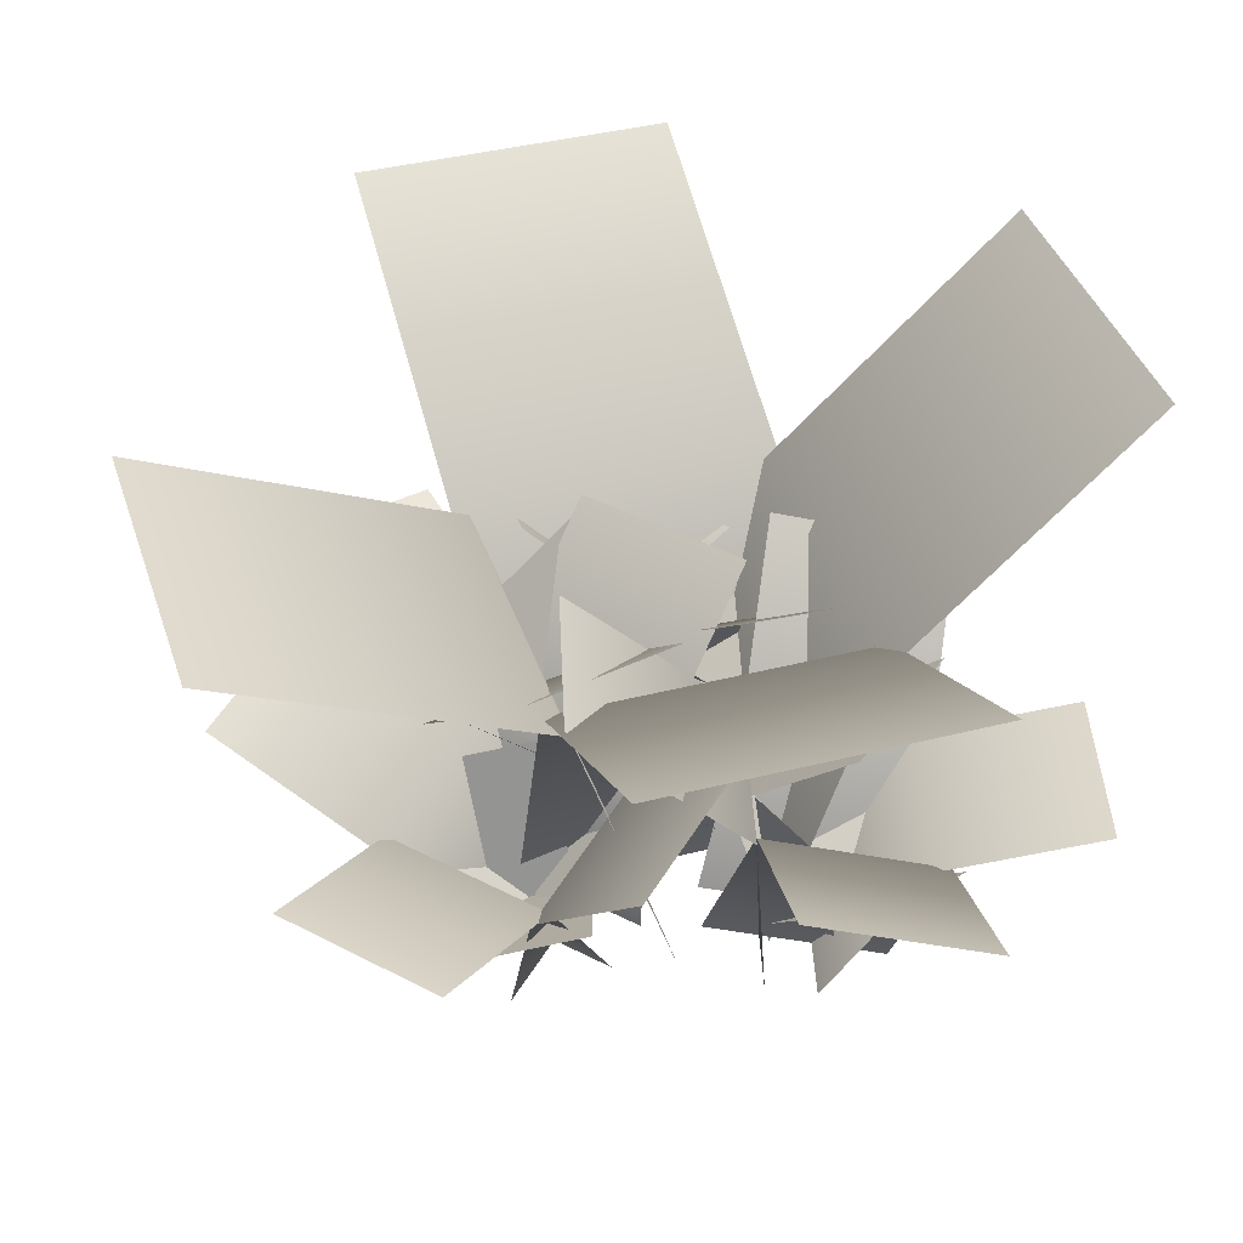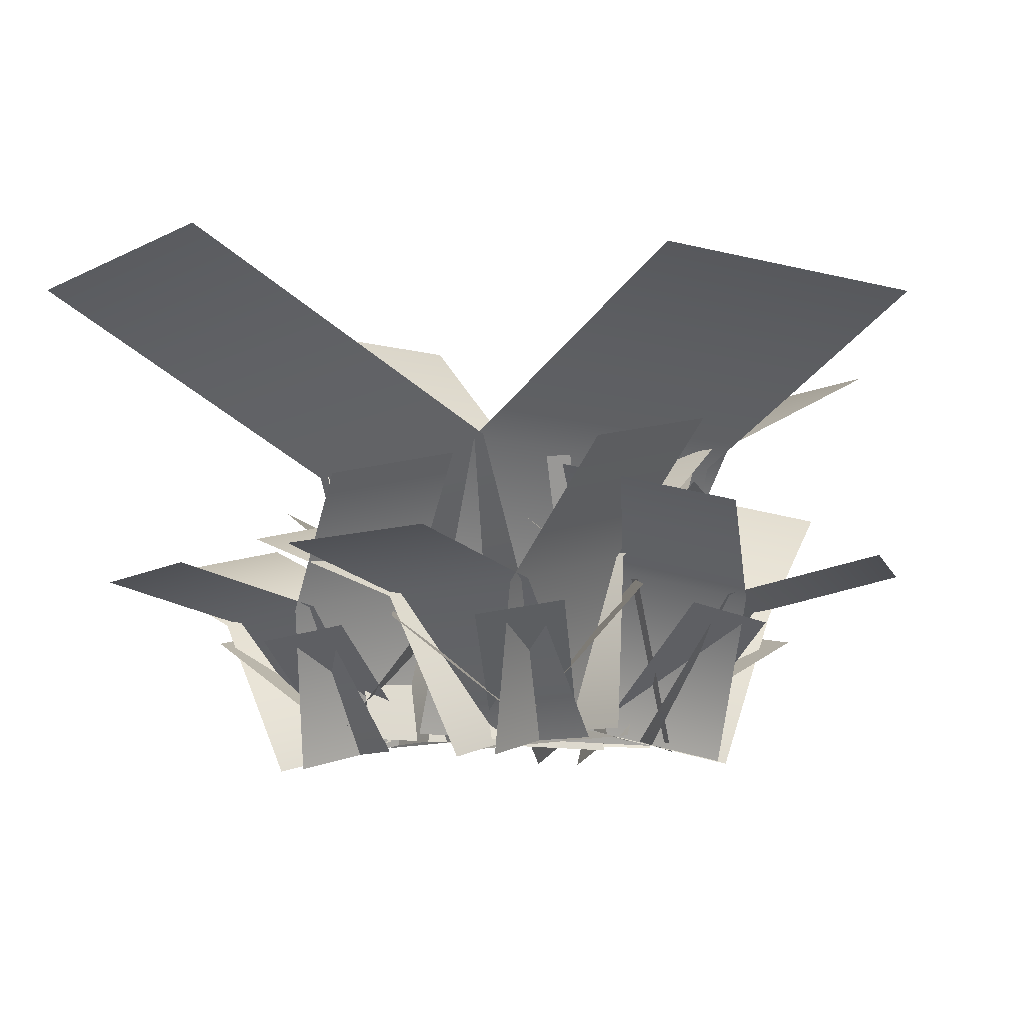
<metadata>
{"format":"obj","ext":"obj","renderer":"f3d","projection":"perspective","resolution":1024,"background":"white","views":[{"elev":39.9,"azim":162.5,"up":"+Y"},{"elev":-9.4,"azim":53.8,"up":"+Y"}]}
</metadata>
<code>
o paprota
v -20.23 -3.198 5.681
v -20.23 54.15 59.74
v -20.23 54.15 59.76
v -20.23 -3.204 5.699
v 18.64 -3.198 5.681
v 18.64 54.15 59.74
v 18.64 54.15 59.76
v 18.64 -3.204 5.699
v 18.64 33.76 17.71
v 18.64 33.76 17.69
v -20.23 33.76 17.71
v -20.23 33.76 17.69
v -20.23 -3.204 -5.277
v -20.23 49.59 -48.49
v -20.23 49.6 -48.47
v -20.23 -3.198 -5.259
v 18.64 -3.204 -5.277
v 18.64 49.59 -48.49
v 18.64 49.6 -48.47
v 18.64 -3.198 -5.259
v 18.64 33.76 -17.27
v 18.64 33.76 -17.29
v -20.23 33.76 -17.27
v -20.23 33.76 -17.29
v 6.94 -1.883 -9.619
v 18.69 32.61 3.897
v 18.68 32.61 3.89
v 6.934 -1.879 -9.626
v -7.725 -1.883 3.129
v 4.024 32.61 16.65
v 4.018 32.61 16.64
v -7.731 -1.879 3.123
v 5.682 0.9591 5.732
v 25.36 29.78 -11.38
v 25.37 29.77 -11.38
v 5.688 0.9526 5.727
v -7.066 0.9591 -8.934
v 12.61 29.78 -26.04
v 12.62 29.77 -26.05
v -7.061 0.9526 -8.939
v 5.255 3.016 5.024
v -17.4 27.71 24.72
v -17.39 27.71 24.71
v 5.26 3.024 5.02
v -7.494 3.016 -9.641
v -30.15 27.71 10.05
v -30.14 27.71 10.05
v -7.489 3.024 -9.645
v 6.309 2.528 -5.977
v -12.83 28.21 -27.99
v -12.83 28.2 -28
v 6.305 2.521 -5.982
v -8.356 2.528 6.771
v -27.49 28.21 -15.24
v -27.5 28.2 -15.25
v -8.36 2.521 6.766
v -6.264 -3.198 -21.16
v -47.73 61.77 -21.16
v -47.75 61.76 -21.16
v -6.283 -3.204 -21.16
v -6.264 -3.198 17.7
v -47.73 61.77 17.7
v -47.75 61.76 17.7
v -6.283 -3.204 17.7
v -18.29 33.76 17.7
v -18.27 33.76 17.7
v -18.29 33.76 -21.16
v -18.27 33.76 -21.16
v 4.694 -3.204 -21.16
v 55.19 50.64 -21.16
v 55.17 50.65 -21.16
v 4.675 -3.198 -21.16
v 4.694 -3.204 17.7
v 55.19 50.64 17.7
v 55.17 50.65 17.7
v 4.675 -3.198 17.7
v 16.68 33.76 17.7
v 16.7 33.76 17.7
v 16.68 33.76 -21.16
v 16.7 33.76 -21.16
v 27.62 -3.165 3.429
v 22.26 35.25 -17.29
v 22.25 35.25 -17.3
v 27.62 -3.166 3.418
v 6.583 -3.268 8.685
v 1.218 35.15 -12.04
v 1.216 35.15 -12.05
v 6.58 -3.269 8.674
v 6.131 18.37 7.299
v 6.133 18.37 7.31
v 27.17 18.47 2.043
v 27.17 18.47 2.054
v 29.07 -4.667 9.178
v 36.38 17.99 38.89
v 36.37 17.99 38.88
v 29.06 -4.661 9.169
v 8.026 -4.77 14.43
v 15.34 17.88 44.15
v 15.34 17.89 44.14
v 8.024 -4.764 14.43
v 10.74 13.59 25.65
v 10.74 13.59 25.66
v 31.78 13.69 20.4
v 31.78 13.69 20.41
v 14.97 -4.618 15.31
v 7.887 15.86 14.4
v 7.891 15.86 14.4
v 14.98 -4.616 15.31
v 21.23 -2.836 6.634
v 14.15 17.64 5.728
v 14.15 17.64 5.731
v 21.23 -2.834 6.637
v 13.72 -0.9777 7.46
v 6.2 12.22 22.94
v 6.198 12.22 22.94
v 13.71 -0.9819 7.463
v 22.55 -2.949 13.43
v 15.03 10.25 28.91
v 15.03 10.25 28.91
v 22.55 -2.954 13.43
v 14.1 0.03968 8.048
v 24.53 16.15 -2.057
v 24.53 16.15 -2.053
v 14.1 0.04317 8.052
v 22.94 -1.932 14.02
v 33.36 14.18 3.914
v 33.36 14.18 3.918
v 22.94 -1.929 14.02
v 14.97 -1.732 13.9
v 29.02 9.201 26.28
v 29.02 9.197 26.29
v 14.97 -1.736 13.9
v 21.23 0.05032 5.225
v 35.28 10.98 17.61
v 35.28 10.98 17.61
v 21.23 0.04573 5.226
v 23.6 -6.873 19.4
v 48.04 28.38 22.45
v 48.05 28.38 22.45
v 23.61 -6.876 19.4
v 18.48 -1.559 -0.9891
v 42.92 33.7 2.061
v 42.93 33.69 2.058
v 18.49 -1.562 -0.9924
v 26.12 18.47 2.31
v 26.11 18.47 2.313
v 31.25 13.15 22.7
v 31.23 13.15 22.7
v 17.67 -6.905 20.88
v -8.018 22.09 34.89
v -8.008 22.09 34.89
v 17.68 -6.902 20.88
v 12.55 -1.591 0.4921
v -13.14 27.41 14.5
v -13.13 27.41 14.5
v 12.56 -1.588 0.4904
v 7.19 18.37 7.041
v 7.179 18.37 7.043
v 12.31 13.06 27.43
v 12.3 13.06 27.44
v -8.284 -0.7904 -8.736
v 12.42 37.63 -3.309
v 12.43 37.63 -3.306
v -8.274 -0.7911 -8.733
v -2.608 -0.8931 -29.67
v 18.1 37.52 -24.24
v 18.11 37.52 -24.24
v -2.597 -0.8938 -29.66
v -1.178 20.75 -29.38
v -1.189 20.74 -29.39
v -6.854 20.85 -8.454
v -6.865 20.85 -8.457
v -14.01 -2.292 -10.28
v -43.51 20.36 -18.39
v -43.5 20.37 -18.39
v -14 -2.286 -10.28
v -8.331 -2.395 -31.21
v -37.83 20.26 -39.32
v -37.82 20.26 -39.32
v -8.322 -2.389 -31.21
v -19.45 15.96 -34.32
v -19.46 15.96 -34.32
v -25.12 16.07 -13.39
v -25.13 16.06 -13.39
v -12.48 -2.243 -25.57
v -8.234 18.23 -31.32
v -8.238 18.24 -31.31
v -12.49 -2.241 -25.57
v -7.964 -0.4608 -15.88
v -3.717 20.02 -21.62
v -3.722 20.02 -21.62
v -7.968 -0.4593 -15.88
v -5.019 1.397 -22.84
v -14.86 14.6 -36.95
v -14.86 14.59 -36.96
v -5.02 1.393 -22.84
v -14.54 -0.5745 -18.04
v -24.39 12.62 -32.16
v -24.39 12.62 -32.16
v -14.54 -0.5787 -18.05
v -5.721 2.415 -22.79
v -1.987 18.52 -8.759
v -1.99 18.53 -8.762
v -5.724 2.418 -22.79
v -15.24 0.4429 -17.99
v -11.51 16.55 -3.961
v -11.51 16.56 -3.964
v -15.25 0.4464 -17.99
v -11.25 0.6432 -24.89
v -28.91 11.58 -18.67
v -28.92 11.57 -18.67
v -11.25 0.6386 -24.89
v -6.733 2.425 -15.19
v -24.4 13.36 -8.974
v -24.4 13.35 -8.972
v -6.735 2.421 -15.19
v -20.27 -4.498 -20.04
v -34.85 30.76 -0.1918
v -34.85 30.75 -0.1816
v -20.27 -4.501 -20.03
v 0.03259 0.8162 -14.56
v -14.55 36.07 5.287
v -14.56 36.07 5.297
v 0.03068 0.813 -14.55
v -6.577 20.84 -9.497
v -6.574 20.84 -9.508
v -26.88 15.53 -14.98
v -26.87 15.53 -14.99
v -18.66 -4.53 -25.94
v -18.36 24.47 -55.19
v -18.36 24.47 -55.19
v -18.67 -4.527 -25.93
v 1.634 0.784 -20.46
v 1.939 29.78 -49.72
v 1.935 29.78 -49.71
v 1.63 0.7873 -20.45
v -1.469 20.75 -28.33
v -1.466 20.75 -28.34
v -21.77 15.44 -33.81
v -21.76 15.44 -33.82
v -3.463 -3.457 10.78
v -2.541 34.96 -10.6
v -2.541 34.96 -10.61
v -3.462 -3.457 10.77
v -25.12 -3.559 9.663
v -24.2 34.86 -11.72
v -24.2 34.86 -11.73
v -25.12 -3.56 9.653
v -25.15 18.08 8.206
v -25.15 18.08 8.217
v -3.49 18.18 9.324
v -3.491 18.18 9.335
v -3.761 -4.958 16.7
v -5.445 17.7 47.25
v -5.444 17.7 47.24
v -3.76 -4.953 16.69
v -25.42 -5.061 15.58
v -27.1 17.59 46.14
v -27.1 17.6 46.13
v -25.42 -5.055 15.57
v -26.1 13.3 27.1
v -26.1 13.29 27.12
v -4.442 13.4 28.22
v -4.443 13.4 28.23
v -19.03 -4.909 18.45
v -25.54 15.57 15.51
v -25.54 15.57 15.52
v -19.03 -4.908 18.45
v -10.51 -3.127 11.98
v -17.02 17.35 9.045
v -17.02 17.35 9.049
v -10.51 -3.126 11.98
v -17.94 -1.269 10.58
v -29.65 11.93 23.18
v -29.65 11.93 23.19
v -17.94 -1.273 10.58
v -11.23 -3.241 18.87
v -22.94 9.958 31.47
v -22.95 9.954 31.48
v -11.24 -3.245 18.87
v -17.74 -0.2516 11.25
v -4.818 15.86 4.632
v -4.821 15.86 4.635
v -17.74 -0.2481 11.25
v -11.03 -2.223 19.54
v 1.887 13.89 12.92
v 1.884 13.89 12.92
v -11.04 -2.22 19.54
v -18.62 -2.023 17.1
v -8.804 8.91 33.05
v -8.802 8.905 33.05
v -18.62 -2.028 17.1
v -10.1 -0.241 10.63
v -0.2844 10.69 26.58
v -0.2821 10.69 26.58
v -10.1 -0.2456 10.63
v -11.97 -7.164 24.88
v 10.51 28.09 34.94
v 10.52 28.09 34.94
v -11.96 -7.168 24.88
v -10.92 -1.85 3.886
v 11.57 33.4 13.94
v 11.58 33.4 13.94
v -10.91 -1.853 3.885
v -4.567 18.18 9.274
v -4.579 18.18 9.273
v -5.626 12.86 30.27
v -5.637 12.86 30.27
v -18.08 -7.197 24.57
v -46.74 21.8 30.46
v -46.73 21.8 30.46
v -18.07 -7.193 24.57
v -17.02 -1.882 3.57
v -45.68 27.11 9.464
v -45.67 27.12 9.465
v -17.01 -1.879 3.571
v -24.06 18.08 8.268
v -24.07 18.08 8.268
v -25.12 12.77 29.27
v -25.13 12.77 29.27
v 6.893 -2.921 -14.95
v -9.534 35.5 -1.231
v -9.542 35.5 -1.224
v 6.885 -2.922 -14.95
v 20.65 -3.024 1.807
v 4.227 35.39 15.53
v 4.218 35.39 15.54
v 20.65 -3.025 1.814
v 19.6 18.61 2.809
v 19.6 18.61 2.802
v 5.835 18.72 -13.95
v 5.843 18.71 -13.96
v 11.47 -4.423 -18.72
v 35.19 18.23 -38.05
v 35.18 18.24 -38.05
v 11.46 -4.417 -18.71
v 25.23 -4.526 -1.96
v 48.95 18.13 -21.29
v 48.94 18.13 -21.29
v 25.22 -4.52 -1.954
v 34.21 13.83 -9.216
v 34.21 13.83 -9.223
v 20.45 13.93 -25.98
v 20.45 13.93 -25.98
v 23.04 -4.374 -8.609
v 25.26 16.1 -1.82
v 25.26 16.1 -1.825
v 23.05 -4.372 -8.614
v 12.53 -2.592 -10.55
v 14.74 17.88 -3.762
v 14.74 17.89 -3.767
v 12.53 -2.59 -10.56
v 16.49 -0.7338 -4.115
v 33.7 12.46 -3.953
v 33.7 12.46 -3.951
v 16.49 -0.738 -4.114
v 18.1 -2.705 -14.65
v 35.31 10.49 -14.49
v 35.31 10.49 -14.49
v 18.11 -2.71 -14.65
v 16.86 0.2836 -4.717
v 3.261 16.39 -9.81
v 3.265 16.4 -9.81
v 16.86 0.2871 -4.717
v 18.47 -1.688 -15.26
v 4.873 14.42 -20.35
v 4.877 14.42 -20.35
v 18.47 -1.685 -15.26
v 21.77 -1.488 -8.003
v 26.95 9.445 -26
v 26.95 9.441 -26
v 21.77 -1.492 -8.006
v 11.26 0.2942 -9.945
v 16.43 11.23 -27.94
v 16.43 11.22 -27.95
v 11.25 0.2896 -9.948
v 23.05 -6.629 -18.16
v 15.34 28.62 -41.55
v 15.33 28.62 -41.56
v 23.04 -6.632 -18.17
v 6.816 -1.315 -4.8
v -0.8957 33.94 -28.19
v -0.9029 33.94 -28.2
v 6.809 -1.318 -4.808
v 6.523 18.71 -13.12
v 6.531 18.71 -13.11
v 22.76 13.4 -26.48
v 22.76 13.4 -26.47
v 26.93 -6.661 -13.43
v 50.59 22.33 3.777
v 50.58 22.34 3.768
v 26.92 -6.658 -13.44
v 10.7 -1.347 -0.0739
v 34.35 27.65 17.14
v 34.35 27.65 17.13
v 10.69 -1.344 -0.08238
v 18.91 18.62 1.963
v 18.92 18.62 1.972
v 35.14 13.3 -11.4
v 35.15 13.3 -11.39
g paprota_default
f 1 5 4
f 3 6 2
f 4 5 8
f 7 6 3
f 13 17 16
f 15 18 14
f 16 17 20
f 19 18 15
f 33 36 34
f 34 36 35
f 37 39 40
f 38 39 37
f 41 45 44
f 42 47 46
f 43 47 42
f 44 45 48
f 49 52 50
f 50 52 51
f 53 55 56
f 54 55 53
f 57 60 68
f 58 67 59
f 62 65 66
f 63 65 62
f 64 66 65
f 66 64 61
f 67 68 60
f 68 67 58
f 69 73 72
f 71 74 70
f 72 73 76
f 75 74 71
f 81 85 84
f 83 86 82
f 84 85 88
f 87 86 83
f 93 97 96
f 95 98 94
f 96 97 100
f 99 98 95
f 105 109 108
f 106 111 110
f 107 111 106
f 108 109 112
f 121 125 124
f 122 127 126
f 123 127 122
f 124 125 128
f 129 132 130
f 130 132 131
f 133 135 136
f 134 135 133
f 137 141 140
f 139 142 138
f 140 141 144
f 143 142 139
f 149 153 152
f 151 154 150
f 152 153 156
f 155 154 151
f 161 165 164
f 163 166 162
f 164 165 168
f 167 166 163
f 173 177 176
f 175 178 174
f 176 177 180
f 179 178 175
f 185 189 188
f 186 191 190
f 187 191 186
f 188 189 192
f 193 196 194
f 194 196 195
f 197 199 200
f 198 199 197
f 217 221 220
f 219 222 218
f 220 221 224
f 223 222 219
f 241 245 244
f 243 246 242
f 244 245 248
f 247 246 243
f 253 263 264
f 254 264 255
f 255 264 263
f 256 263 253
f 257 261 260
f 259 262 258
f 261 262 259
f 262 261 257
f 265 268 266
f 266 268 267
f 269 271 272
f 270 271 269
f 273 276 274
f 274 276 275
f 277 279 280
f 278 279 277
f 289 293 292
f 290 295 294
f 291 295 290
f 292 293 296
f 297 301 300
f 299 302 298
f 300 301 304
f 303 302 299
f 321 324 332
f 322 331 323
f 326 329 330
f 327 329 326
f 328 330 329
f 330 328 325
f 331 332 324
f 332 331 322
f 333 337 336
f 335 338 334
f 336 337 340
f 339 338 335
f 345 348 346
f 346 348 347
f 349 351 352
f 350 351 349
f 353 356 354
f 354 356 355
f 357 359 360
f 358 359 357
f 361 364 362
f 362 364 363
f 365 367 368
f 366 367 365
f 377 381 380
f 379 382 378
f 380 381 384
f 383 382 379
f 25 28 26
f 26 28 27
f 29 31 32
f 30 31 29
f 113 117 116
f 114 119 118
f 115 119 114
f 116 117 120
f 121 124 122
f 122 124 123
f 125 127 128
f 126 127 125
f 129 133 132
f 130 135 134
f 131 135 130
f 132 133 136
f 161 164 172
f 162 171 163
f 166 169 170
f 167 169 166
f 168 170 169
f 170 168 165
f 171 172 164
f 172 171 162
f 185 188 186
f 186 188 187
f 189 191 192
f 190 191 189
f 201 204 202
f 202 204 203
f 205 207 208
f 206 207 205
f 209 213 212
f 210 215 214
f 211 215 210
f 212 213 216
f 217 220 228
f 218 227 219
f 222 225 226
f 223 225 222
f 224 226 225
f 226 224 221
f 227 228 220
f 228 227 218
f 229 239 240
f 230 240 231
f 231 240 239
f 232 239 229
f 233 237 236
f 235 238 234
f 237 238 235
f 238 237 233
f 253 257 256
f 255 258 254
f 256 257 260
f 259 258 255
f 265 269 268
f 266 271 270
f 267 271 266
f 268 269 272
f 281 285 284
f 282 287 286
f 283 287 282
f 284 285 288
f 309 319 320
f 310 320 311
f 311 320 319
f 312 319 309
f 313 317 316
f 315 318 314
f 317 318 315
f 318 317 313
f 321 325 324
f 323 326 322
f 324 325 328
f 327 326 323
f 333 343 344
f 334 344 335
f 335 344 343
f 336 343 333
f 337 341 340
f 339 342 338
f 341 342 339
f 342 341 337
f 353 357 356
f 354 359 358
f 355 359 354
f 356 357 360
f 361 365 364
f 362 367 366
f 363 367 362
f 364 365 368
f 369 372 370
f 370 372 371
f 373 375 376
f 374 375 373
f 389 393 392
f 391 394 390
f 392 393 396
f 395 394 391
f 1 4 12
f 2 11 3
f 6 9 10
f 7 9 6
f 8 10 9
f 10 8 5
f 11 12 4
f 12 11 2
f 13 23 24
f 14 24 15
f 15 24 23
f 16 23 13
f 17 21 20
f 19 22 18
f 21 22 19
f 22 21 17
f 25 29 28
f 26 31 30
f 27 31 26
f 28 29 32
f 33 37 36
f 34 39 38
f 35 39 34
f 36 37 40
f 41 44 42
f 42 44 43
f 45 47 48
f 46 47 45
f 49 53 52
f 50 55 54
f 51 55 50
f 52 53 56
f 57 61 60
f 59 62 58
f 60 61 64
f 63 62 59
f 69 79 80
f 70 80 71
f 71 80 79
f 72 79 69
f 73 77 76
f 75 78 74
f 77 78 75
f 78 77 73
f 81 84 92
f 82 91 83
f 86 89 90
f 87 89 86
f 88 90 89
f 90 88 85
f 91 92 84
f 92 91 82
f 93 103 104
f 94 104 95
f 95 104 103
f 96 103 93
f 97 101 100
f 99 102 98
f 101 102 99
f 102 101 97
f 105 108 106
f 106 108 107
f 109 111 112
f 110 111 109
f 113 116 114
f 114 116 115
f 117 119 120
f 118 119 117
f 137 140 148
f 138 147 139
f 142 145 146
f 143 145 142
f 144 146 145
f 146 144 141
f 147 148 140
f 148 147 138
f 149 159 160
f 150 160 151
f 151 160 159
f 152 159 149
f 153 157 156
f 155 158 154
f 157 158 155
f 158 157 153
f 173 183 184
f 174 184 175
f 175 184 183
f 176 183 173
f 177 181 180
f 179 182 178
f 181 182 179
f 182 181 177
f 193 197 196
f 194 199 198
f 195 199 194
f 196 197 200
f 201 205 204
f 202 207 206
f 203 207 202
f 204 205 208
f 209 212 210
f 210 212 211
f 213 215 216
f 214 215 213
f 229 233 232
f 231 234 230
f 232 233 236
f 235 234 231
f 241 244 252
f 242 251 243
f 246 249 250
f 247 249 246
f 248 250 249
f 250 248 245
f 251 252 244
f 252 251 242
f 273 277 276
f 274 279 278
f 275 279 274
f 276 277 280
f 281 284 282
f 282 284 283
f 285 287 288
f 286 287 285
f 289 292 290
f 290 292 291
f 293 295 296
f 294 295 293
f 297 300 308
f 298 307 299
f 302 305 306
f 303 305 302
f 304 306 305
f 306 304 301
f 307 308 300
f 308 307 298
f 309 313 312
f 311 314 310
f 312 313 316
f 315 314 311
f 345 349 348
f 346 351 350
f 347 351 346
f 348 349 352
f 369 373 372
f 370 375 374
f 371 375 370
f 372 373 376
f 377 380 388
f 378 387 379
f 382 385 386
f 383 385 382
f 384 386 385
f 386 384 381
f 387 388 380
f 388 387 378
f 389 399 400
f 390 400 391
f 391 400 399
f 392 399 389
f 393 397 396
f 395 398 394
f 397 398 395
f 398 397 393
g paprota_image
f 26 29 25
f 28 31 27
f 30 29 26
f 32 31 28
f 114 117 113
f 116 119 115
f 118 117 114
f 120 119 116
f 202 205 201
f 204 207 203
f 206 205 202
f 208 207 204
f 210 213 209
f 212 215 211
f 214 213 210
f 216 215 212
f 231 237 235
f 232 237 239
f 233 240 238
f 234 240 230
f 236 237 232
f 238 240 234
f 239 237 231
f 240 233 229
f 282 285 281
f 284 287 283
f 286 285 282
f 288 287 284
f 311 317 315
f 312 317 319
f 313 320 318
f 314 320 310
f 316 317 312
f 318 320 314
f 319 317 311
f 320 313 309
f 370 373 369
f 372 375 371
f 374 373 370
f 376 375 372
f 391 397 395
f 392 397 399
f 393 400 398
f 394 400 390
f 396 397 392
f 398 400 394
f 399 397 391
f 400 393 389
f 3 9 7
f 4 9 11
f 5 12 10
f 6 12 2
f 8 9 4
f 10 12 6
f 11 9 3
f 12 5 1
f 15 21 19
f 16 21 23
f 17 24 22
f 18 24 14
f 20 21 16
f 22 24 18
f 23 21 15
f 24 17 13
f 34 37 33
f 36 39 35
f 38 37 34
f 40 39 36
f 42 45 41
f 44 47 43
f 46 45 42
f 48 47 44
f 50 53 49
f 52 55 51
f 54 53 50
f 56 55 52
f 59 65 63
f 60 65 67
f 61 68 66
f 62 68 58
f 64 65 60
f 66 68 62
f 67 65 59
f 68 61 57
f 71 77 75
f 72 77 79
f 73 80 78
f 74 80 70
f 76 77 72
f 78 80 74
f 79 77 71
f 80 73 69
f 83 89 87
f 84 89 91
f 85 92 90
f 86 92 82
f 88 89 84
f 90 92 86
f 91 89 83
f 92 85 81
f 95 101 99
f 96 101 103
f 97 104 102
f 98 104 94
f 100 101 96
f 102 104 98
f 103 101 95
f 104 97 93
f 106 109 105
f 108 111 107
f 110 109 106
f 112 111 108
f 139 145 143
f 140 145 147
f 141 148 146
f 142 148 138
f 144 145 140
f 146 148 142
f 147 145 139
f 148 141 137
f 151 157 155
f 152 157 159
f 153 160 158
f 154 160 150
f 156 157 152
f 158 160 154
f 159 157 151
f 160 153 149
f 175 181 179
f 176 181 183
f 177 184 182
f 178 184 174
f 180 181 176
f 182 184 178
f 183 181 175
f 184 177 173
f 194 197 193
f 196 199 195
f 198 197 194
f 200 199 196
f 243 249 247
f 244 249 251
f 245 252 250
f 246 252 242
f 248 249 244
f 250 252 246
f 251 249 243
f 252 245 241
f 274 277 273
f 276 279 275
f 278 277 274
f 280 279 276
f 290 293 289
f 292 295 291
f 294 293 290
f 296 295 292
f 299 305 303
f 300 305 307
f 301 308 306
f 302 308 298
f 304 305 300
f 306 308 302
f 307 305 299
f 308 301 297
f 346 349 345
f 348 351 347
f 350 349 346
f 352 351 348
f 379 385 383
f 380 385 387
f 381 388 386
f 382 388 378
f 384 385 380
f 386 388 382
f 387 385 379
f 388 381 377
f 122 125 121
f 124 127 123
f 126 125 122
f 128 127 124
f 130 133 129
f 132 135 131
f 134 133 130
f 136 135 132
f 163 169 167
f 164 169 171
f 165 172 170
f 166 172 162
f 168 169 164
f 170 172 166
f 171 169 163
f 172 165 161
f 186 189 185
f 188 191 187
f 190 189 186
f 192 191 188
f 219 225 223
f 220 225 227
f 221 228 226
f 222 228 218
f 224 225 220
f 226 228 222
f 227 225 219
f 228 221 217
f 255 261 259
f 256 261 263
f 257 264 262
f 258 264 254
f 260 261 256
f 262 264 258
f 263 261 255
f 264 257 253
f 266 269 265
f 268 271 267
f 270 269 266
f 272 271 268
f 323 329 327
f 324 329 331
f 325 332 330
f 326 332 322
f 328 329 324
f 330 332 326
f 331 329 323
f 332 325 321
f 335 341 339
f 336 341 343
f 337 344 342
f 338 344 334
f 340 341 336
f 342 344 338
f 343 341 335
f 344 337 333
f 354 357 353
f 356 359 355
f 358 357 354
f 360 359 356
f 362 365 361
f 364 367 363
f 366 365 362
f 368 367 364

</code>
